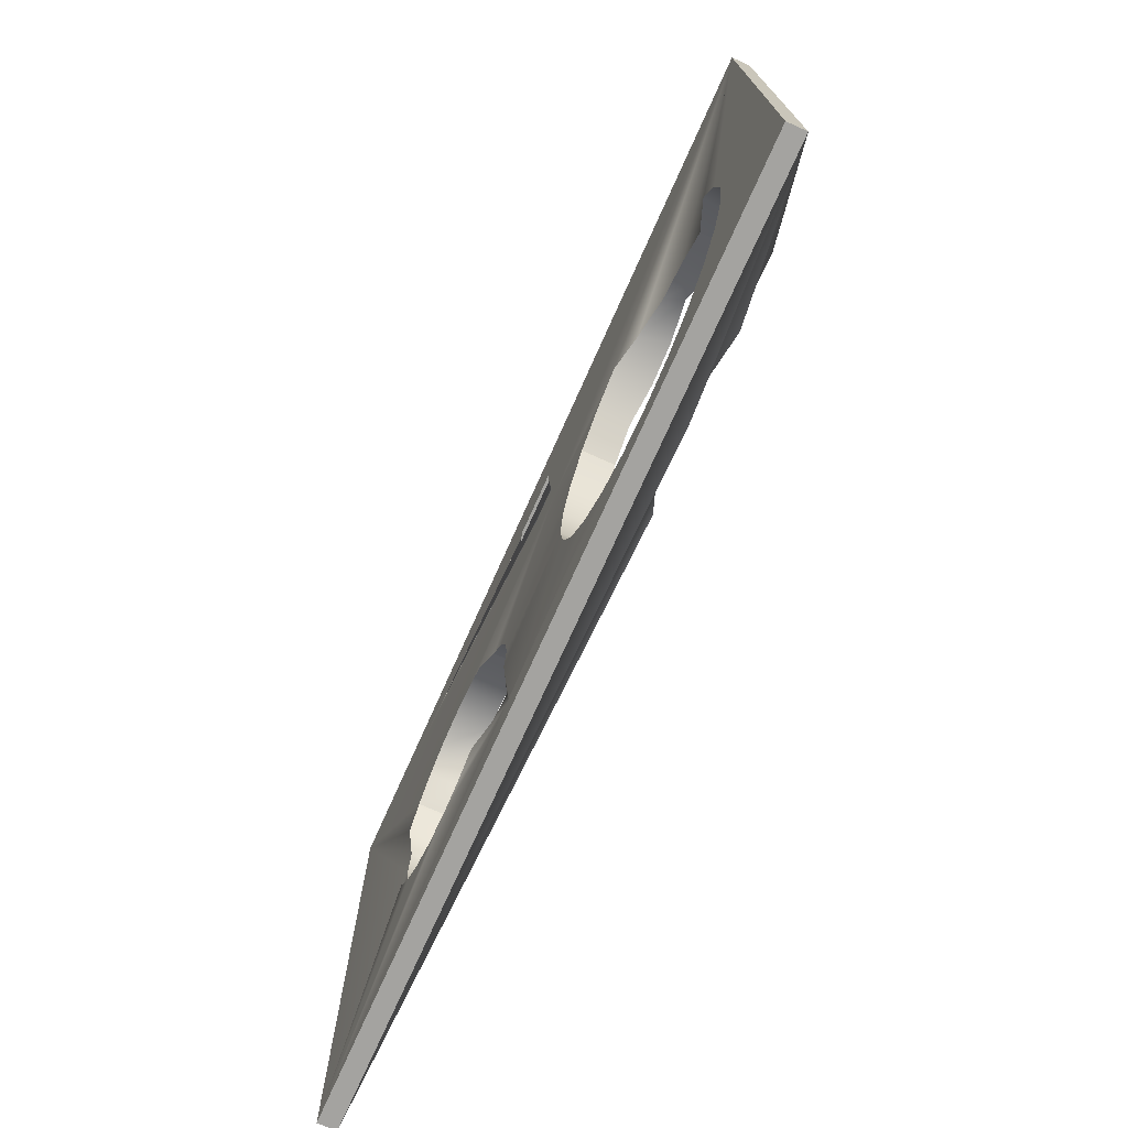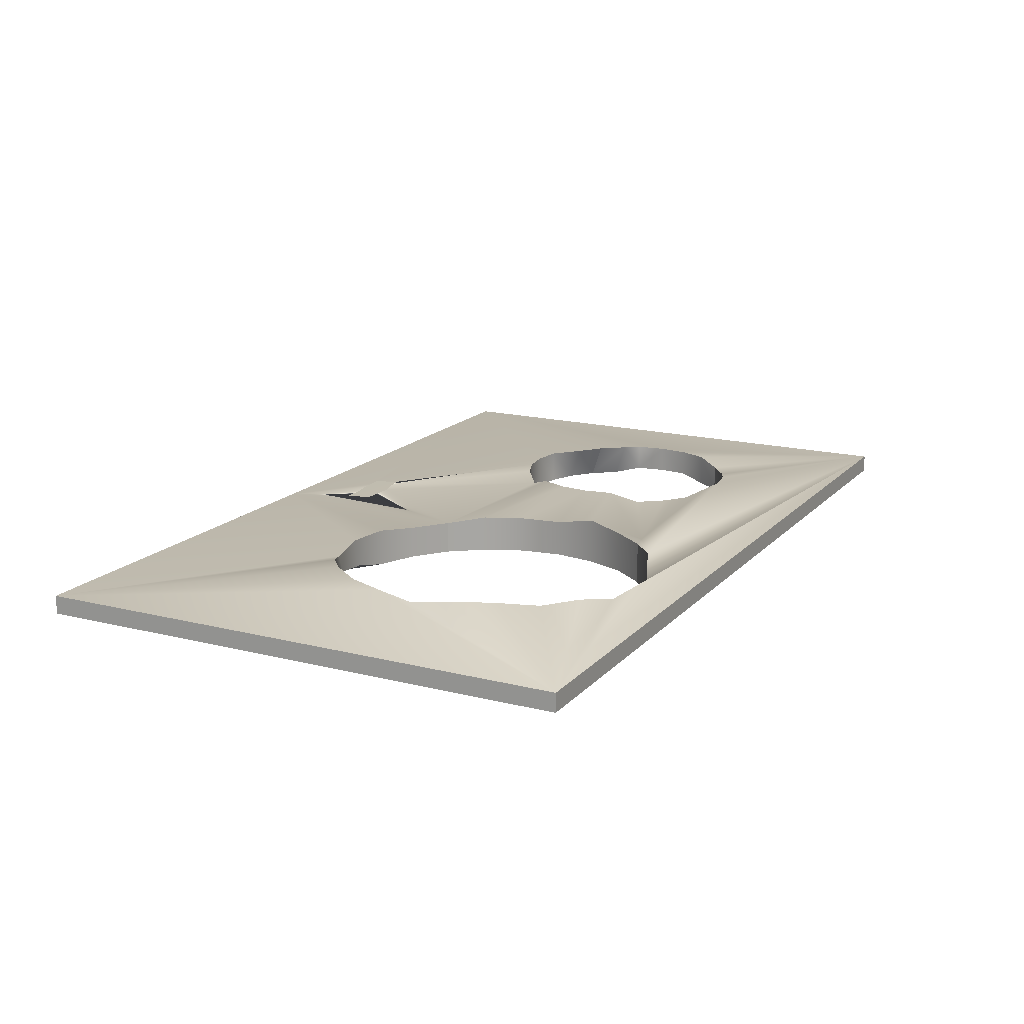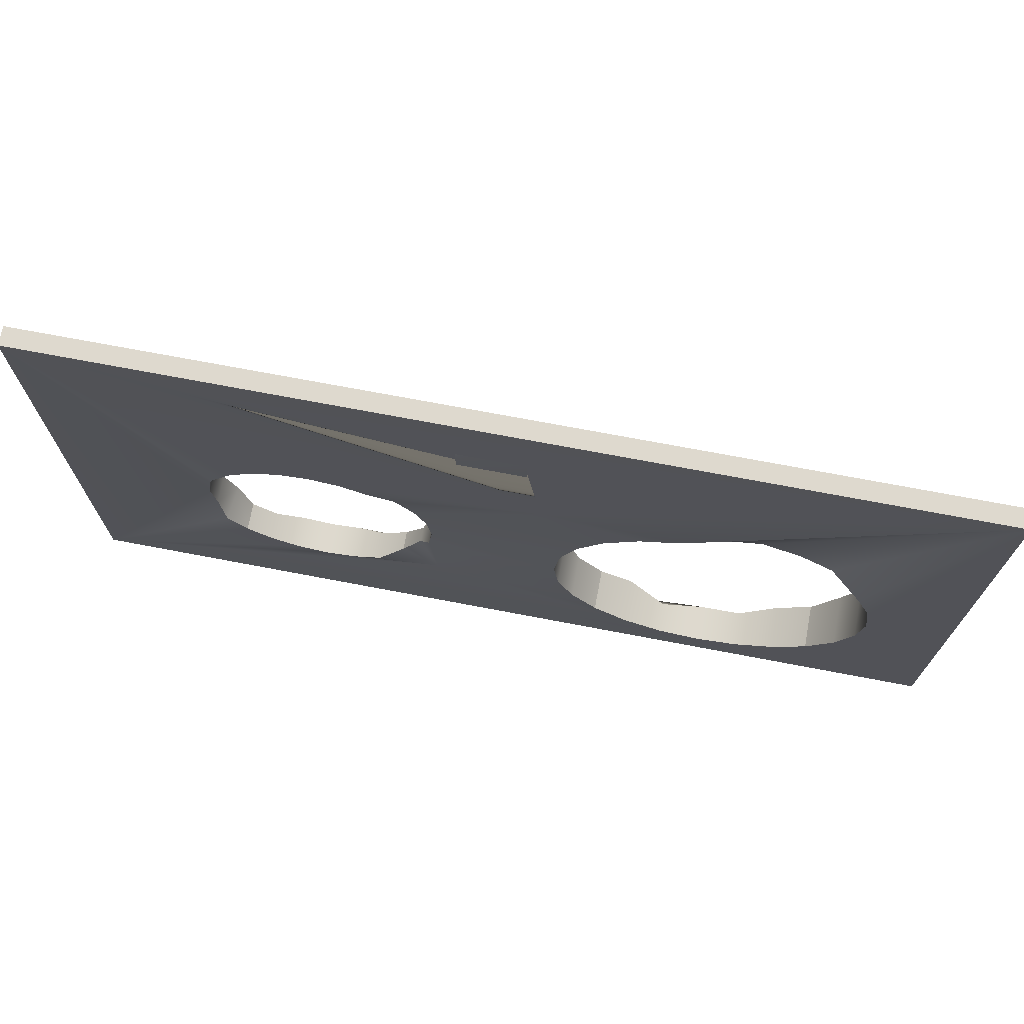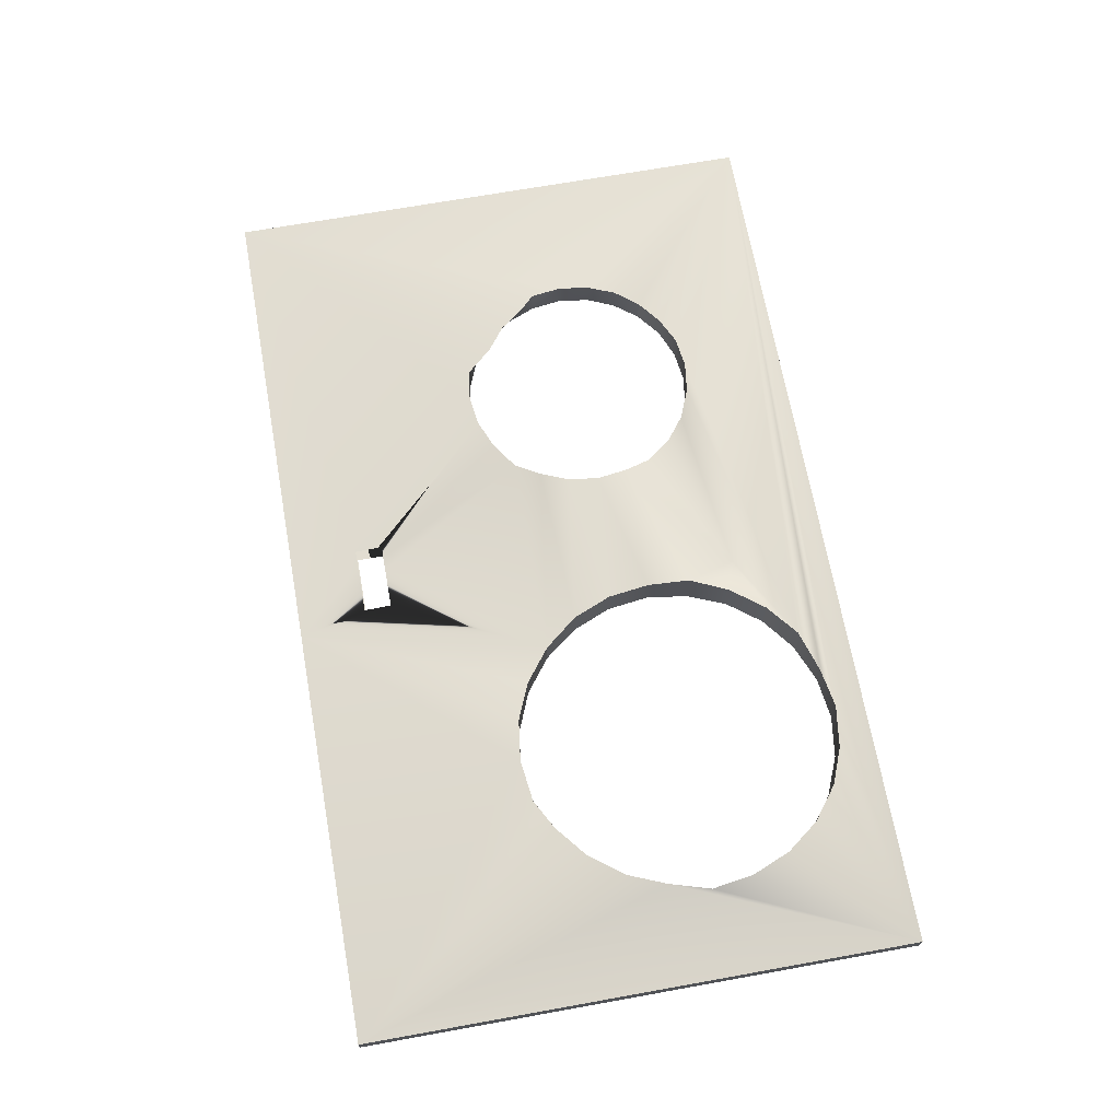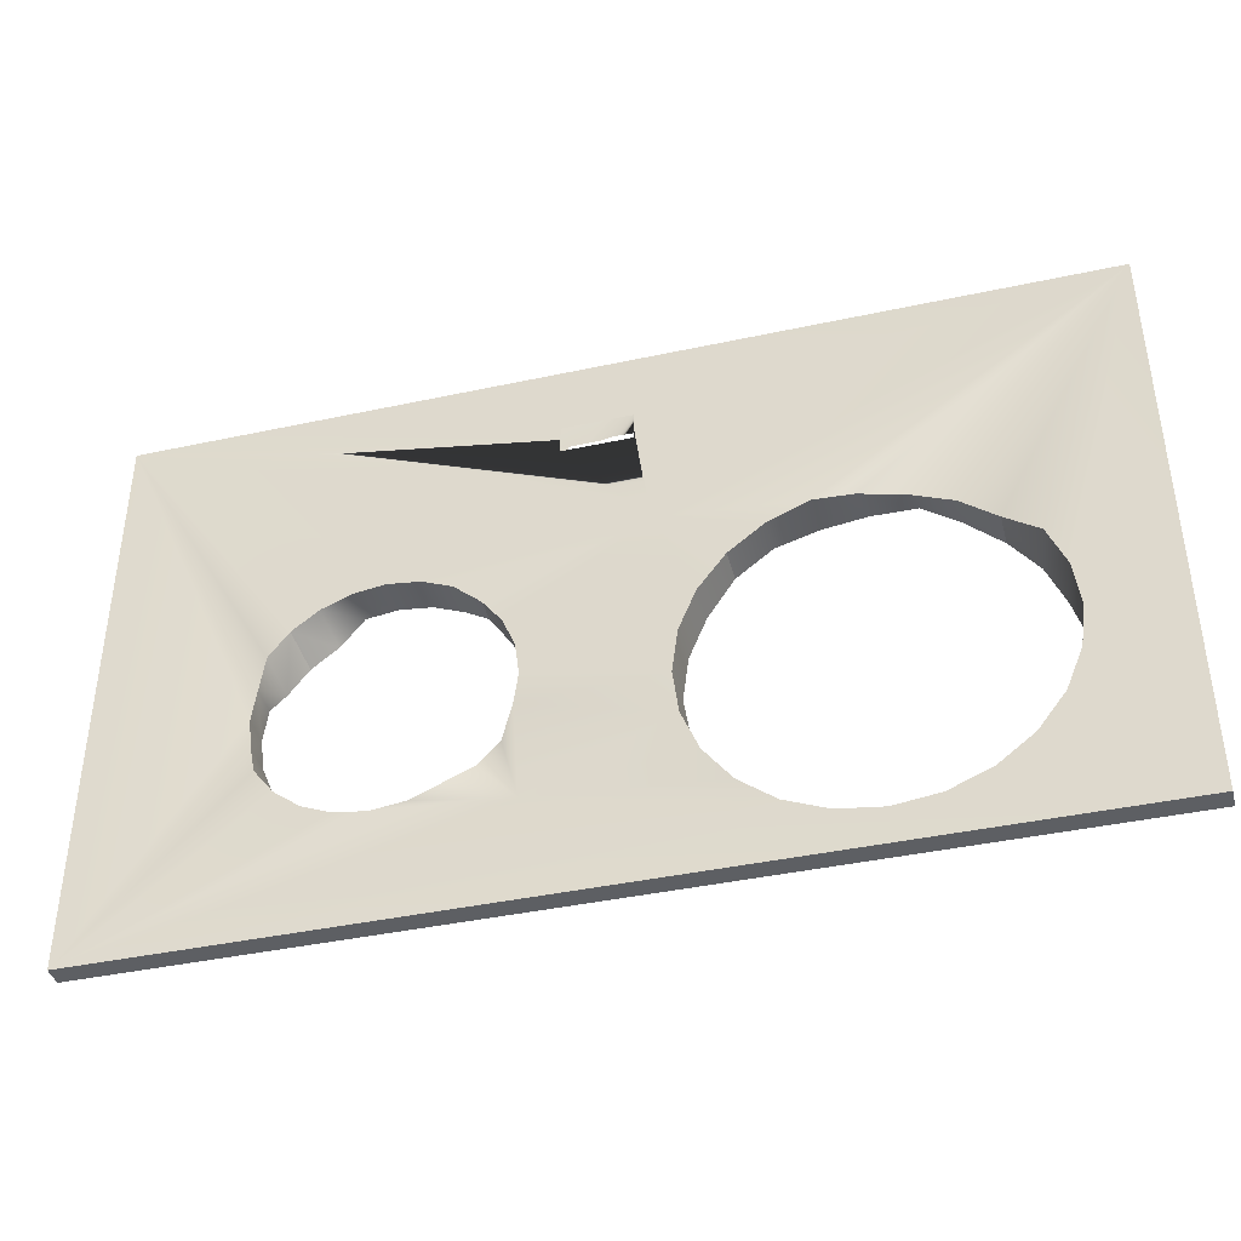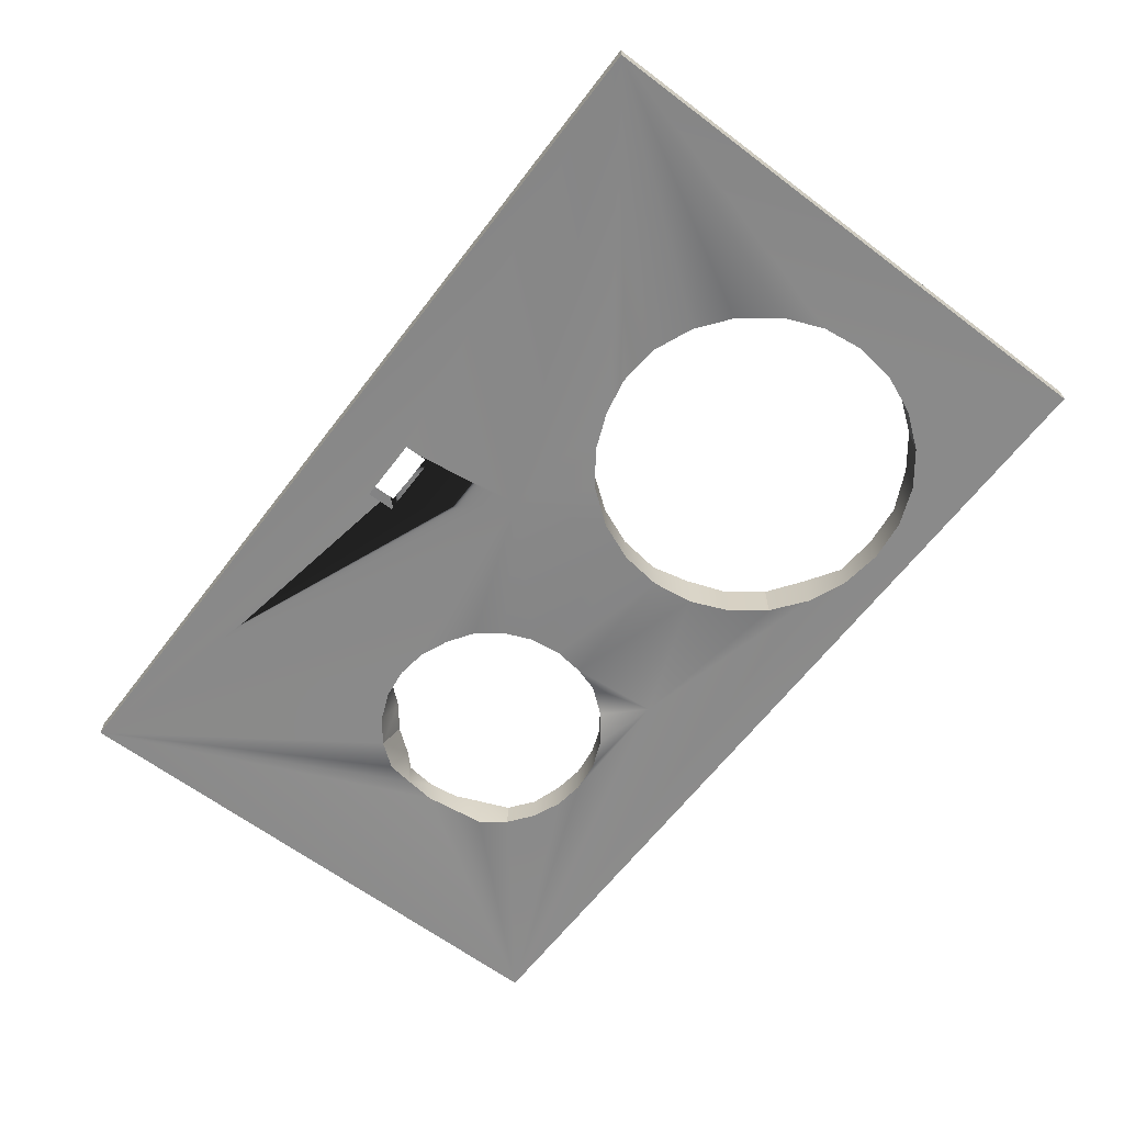
<metadata>
{"format":"obj","ext":"obj","renderer":"f3d","projection":"perspective","resolution":1024,"background":"white","views":[{"elev":-72.8,"azim":66.0,"up":"+Z"},{"elev":16.4,"azim":117.4,"up":"+Y"},{"elev":71.4,"azim":10.8,"up":"+Z"},{"elev":68.6,"azim":79.8,"up":"+Y"},{"elev":-40.4,"azim":14.9,"up":"+Z"},{"elev":-63.4,"azim":52.7,"up":"+Y"}]}
</metadata>
<code>
v  -8.52 1.01 -5.99
v  40.15 1.01 -5.99
v  40.15 0.01 -5.99
v  -8.52 0.01 -5.99
v  27.07 1.982 -4.246
v  29.31 1.917 -3.95
v  24.83 1.638 -3.95
v  31.4 2.404 -3.085
v  22.74 2.404 -3.085
v  33.2 2.404 -1.708
v  5.226 1.74 -0.3758
v  34.58 2.698 0.0869
v  3.588 1.74 -0.1601
v  6.864 1.74 -0.1601
v  35.44 2.698 2.177
v  2.061 1.5 0.4723
v  17.65 1.491 -0.56
v  35.74 2.418 4.419
v  0.7501 1.5 1.478
v  8.391 1.5 0.4723
v  20.94 2.257 -1.708
v  35.09 2.525 6.662
v  -0.0523 1.887 2.789
v  9.702 1.5 1.478
v  19.57 2.257 0.0868
v  40.15 1.01 23.8
v  -0.6847 1.887 4.316
v  10.71 1.5 2.789
v  18.7 2.49 2.177
v  34.22 2.525 8.752
v  -0.9004 1.887 5.954
v  11.34 2.035 4.316
v  32.85 2.525 10.55
v  -8.52 1.01 23.8
v  18.41 2.008 4.419
v  31.05 2.207 11.92
v  -0.6847 1.887 7.593
v  11.56 2.035 5.954
v  29.31 1.776 12.79
v  0.0725 1.931 8.357
v  18.7 2.008 6.662
v  27.07 2.05 13.08
v  1.078 1.931 9.668
v  11.34 2.035 7.593
v  17.65 1.01 23.8
v  2.389 1.931 10.67
v  19.57 2.008 8.752
v  24.83 2.05 12.79
v  3.588 1.856 12.07
v  10.71 2.035 9.119
v  22.74 1.776 11.92
v  5.226 1.856 12.28
v  20.94 1.776 10.55
v  13.28 1.281 20.12
v  13.28 1.308 19.75
v  13.68 1.281 20.12
v  9.702 1.5 10.43
v  16.79 1.178 20.12
v  15.46 1.145 20.12
v  16.79 1.254 18.64
v  14.58 1.199 18.64
v  14.26 1.276 20.12
v  6.864 1.856 12.07
v  13.28 1.353 19.05
v  13.79 1.361 18.64
v  8.391 1.852 11.44
v  14.89 1.261 20.12
v  13.28 1.373 18.64
v  5.232 0.01 12.28
v  3.594 0.01 12.07
v  6.87 0.01 12.07
v  2.067 0.01 11.44
v  8.397 0.01 11.44
v  0.756 0.01 10.43
v  9.708 0.2428 10.43
v  10.71 0.2428 9.119
v  11.35 0.2428 7.593
v  11.56 0.2428 5.954
v  11.35 0.2428 4.316
v  10.71 0.724 2.789
v  9.708 0.4913 1.478
v  8.397 0.01 0.4723
v  6.87 0.01 -0.1601
v  5.232 0.01 -0.3758
v  3.594 0.01 -0.1601
v  2.067 0.01 0.4723
v  0.756 0.01 1.478
v  -0.2499 0.01 2.789
v  -0.6788 0.3972 4.316
v  -0.8945 0.3972 5.954
v  -0.6788 0.3972 7.593
v  -0.2499 0.01 9.119
v  26.73 0.4416 13.08
v  24.84 0.01 12.79
v  28.97 0.7597 12.79
v  22.75 0.01 11.92
v  31.06 0.7597 11.92
v  20.95 0.01 10.55
v  32.85 0.7597 10.55
v  34.58 0.01 8.752
v  35.45 0.01 6.662
v  35.74 0.01 4.419
v  35.45 0.01 2.177
v  34.58 0.01 0.0869
v  33.2 0.01 -1.708
v  31.41 0.01 -3.085
v  29.32 0.01 -3.95
v  27.08 0.01 -4.246
v  24.84 0.01 -3.95
v  22.75 0.01 -3.085
v  20.95 0.01 -1.708
v  19.57 0.01 0.0868
v  18.71 -0.0042 2.177
v  18.41 0.01 4.419
v  18.71 0.01 6.662
v  19.57 0.01 8.752
v  -8.52 0.01 23.8
v  40.15 0.01 23.8
v  13.28 0.01 20.12
v  16.79 0.01 20.12
v  13.28 0.01 18.64
v  17.65 0.01 13.44
v  16.79 0.01 18.64
v  11.65 0.4913 -0.56
o Union1
g Union1
f 1 2 3
f 4 1 3
f 2 1 5
f 6 2 5
f 5 1 7
f 8 2 6
f 7 1 9
f 2 8 10
f 11 9 1
f 12 2 10
f 11 1 13
f 9 11 14
f 2 12 15
f 13 1 16
f 14 17 9
f 15 18 2
f 16 1 19
f 20 17 14
f 9 17 21
f 22 2 18
f 19 1 23
f 24 17 20
f 25 21 17
f 2 22 26
f 23 1 27
f 28 17 24
f 17 29 25
f 30 26 22
f 27 1 31
f 32 17 28
f 17 32 29
f 33 26 30
f 34 31 1
f 32 35 29
f 36 26 33
f 31 34 37
f 38 35 32
f 26 36 39
f 37 34 40
f 35 38 41
f 39 42 26
f 40 34 43
f 38 44 41
f 26 42 45
f 43 34 46
f 41 44 47
f 48 45 42
f 46 34 49
f 44 50 47
f 45 48 51
f 52 49 34
f 53 47 50
f 53 45 51
f 54 55 52 34
f 56 54 34 45
f 57 53 50
f 58 59 45 60
f 60 45 53 61
f 57 61 53
f 45 62 56
f 63 52 55 64
f 65 61 57 66
f 67 45 59
f 62 45 67
f 63 64 68 65
f 63 65 66
f 52 63 69
f 69 70 52
f 71 69 63
f 49 52 70
f 63 66 71
f 70 72 49
f 73 71 66
f 46 49 72
f 66 57 73
f 72 74 46
f 75 73 57
f 43 46 74
f 57 50 76
f 76 75 57
f 50 44 76
f 77 76 44
f 44 38 77
f 78 77 38
f 38 32 78
f 79 78 32
f 80 79 32
f 32 28 80
f 81 80 28
f 28 24 81
f 24 20 82
f 82 81 24
f 83 82 20
f 20 14 83
f 84 83 14
f 14 11 84
f 85 84 11
f 11 13 85
f 86 85 13
f 13 16 86
f 87 86 16
f 16 19 87
f 19 23 87
f 88 87 23
f 89 88 23
f 23 27 89
f 27 31 89
f 90 89 31
f 91 90 31
f 31 37 91
f 37 40 91
f 92 91 40
f 74 92 40
f 40 43 74
f 42 39 93
f 93 94 42
f 95 93 39
f 48 42 94
f 39 36 95
f 94 96 48
f 97 95 36
f 51 48 96
f 36 33 97
f 96 98 51
f 99 97 33
f 53 51 98
f 33 30 99
f 100 99 30
f 101 100 30
f 30 22 101
f 22 18 101
f 102 101 18
f 103 102 18
f 18 15 103
f 15 12 103
f 104 103 12
f 12 10 104
f 105 104 10
f 10 8 106
f 106 105 10
f 107 106 8
f 8 6 107
f 108 107 6
f 6 5 108
f 109 108 5
f 5 7 109
f 110 109 7
f 7 9 110
f 111 110 9
f 9 21 111
f 21 25 111
f 112 111 25
f 25 29 112
f 113 112 29
f 114 113 29
f 29 35 114
f 115 114 35
f 35 41 115
f 116 115 41
f 41 47 116
f 98 116 47
f 47 53 98
f 34 117 45
f 45 117 118
f 118 26 45
f 117 34 4
f 1 4 34
f 118 117 119 120
f 121 119 117 122
f 123 121 122 120
f 118 120 122
f 94 118 122
f 122 117 71
f 94 122 96
f 118 94 93
f 71 73 122
f 117 69 71
f 98 96 122
f 93 95 118
f 122 73 75
f 69 117 70
f 116 98 122
f 95 97 118
f 122 75 76
f 117 72 70
f 122 77 116
f 97 99 118
f 122 76 77
f 117 74 72
f 115 116 77
f 118 99 100
f 92 74 117
f 77 78 115
f 118 100 101
f 91 92 117
f 78 114 115
f 118 101 3
f 90 91 117
f 114 78 79
f 101 102 3
f 117 4 90
f 113 114 79
f 102 103 3
f 4 89 90
f 79 124 113
f 103 104 3
f 4 88 89
f 124 79 80
f 124 112 113
f 105 3 104
f 4 87 88
f 124 80 81
f 111 112 124
f 3 105 106
f 4 86 87
f 124 81 82
f 110 111 124
f 3 106 107
f 85 86 4
f 124 82 83
f 4 110 124
f 3 107 108
f 84 85 4
f 124 83 84
f 124 84 4
f 109 110 4
f 4 3 108
f 108 109 4
f 3 2 26
f 26 118 3

</code>
